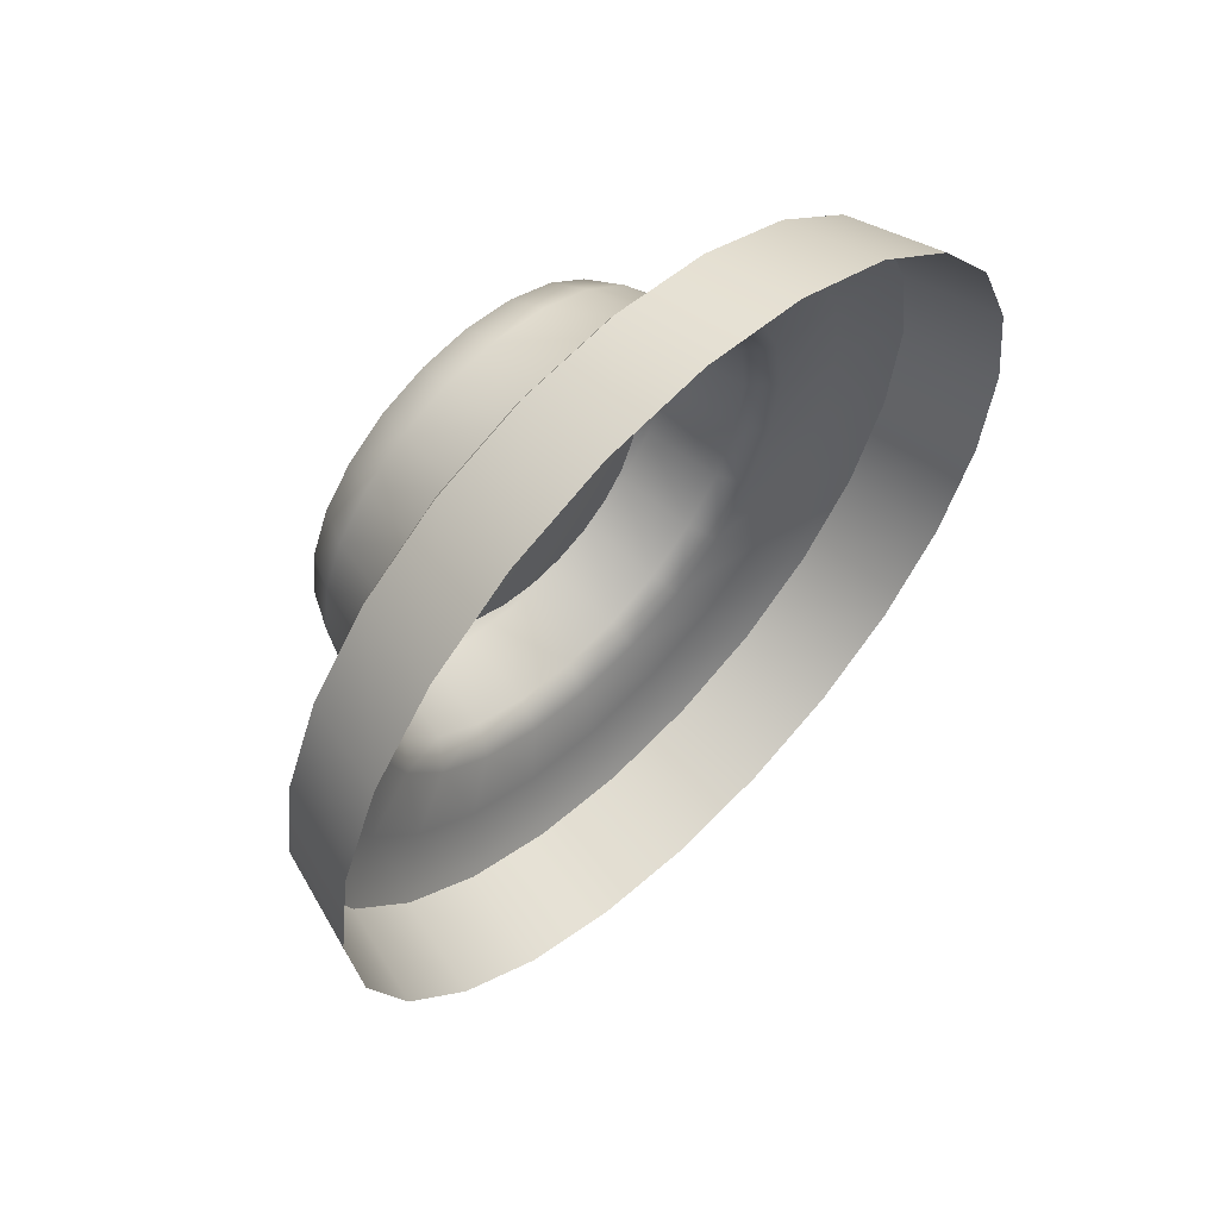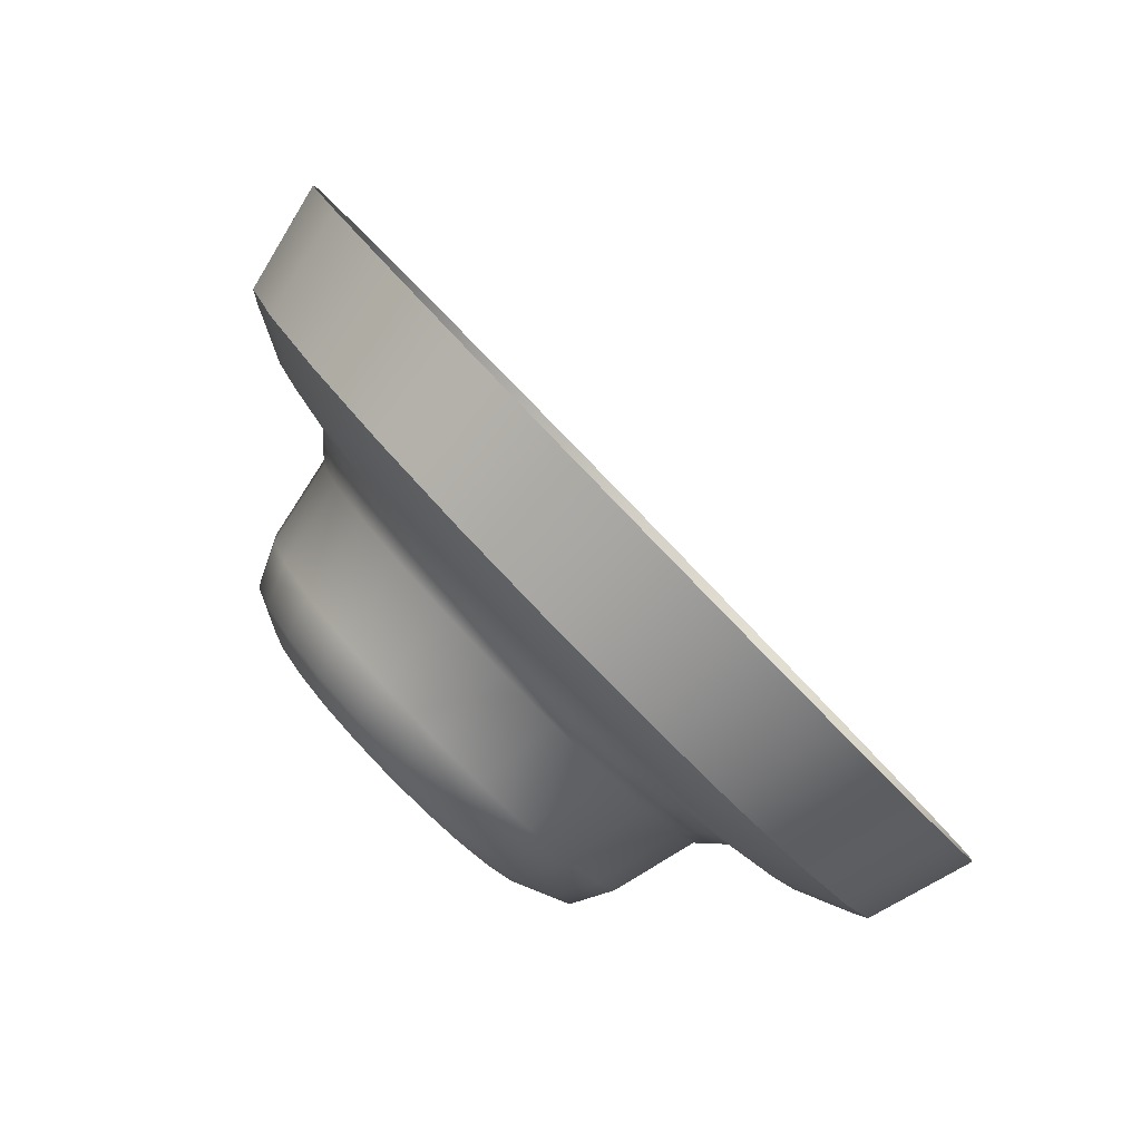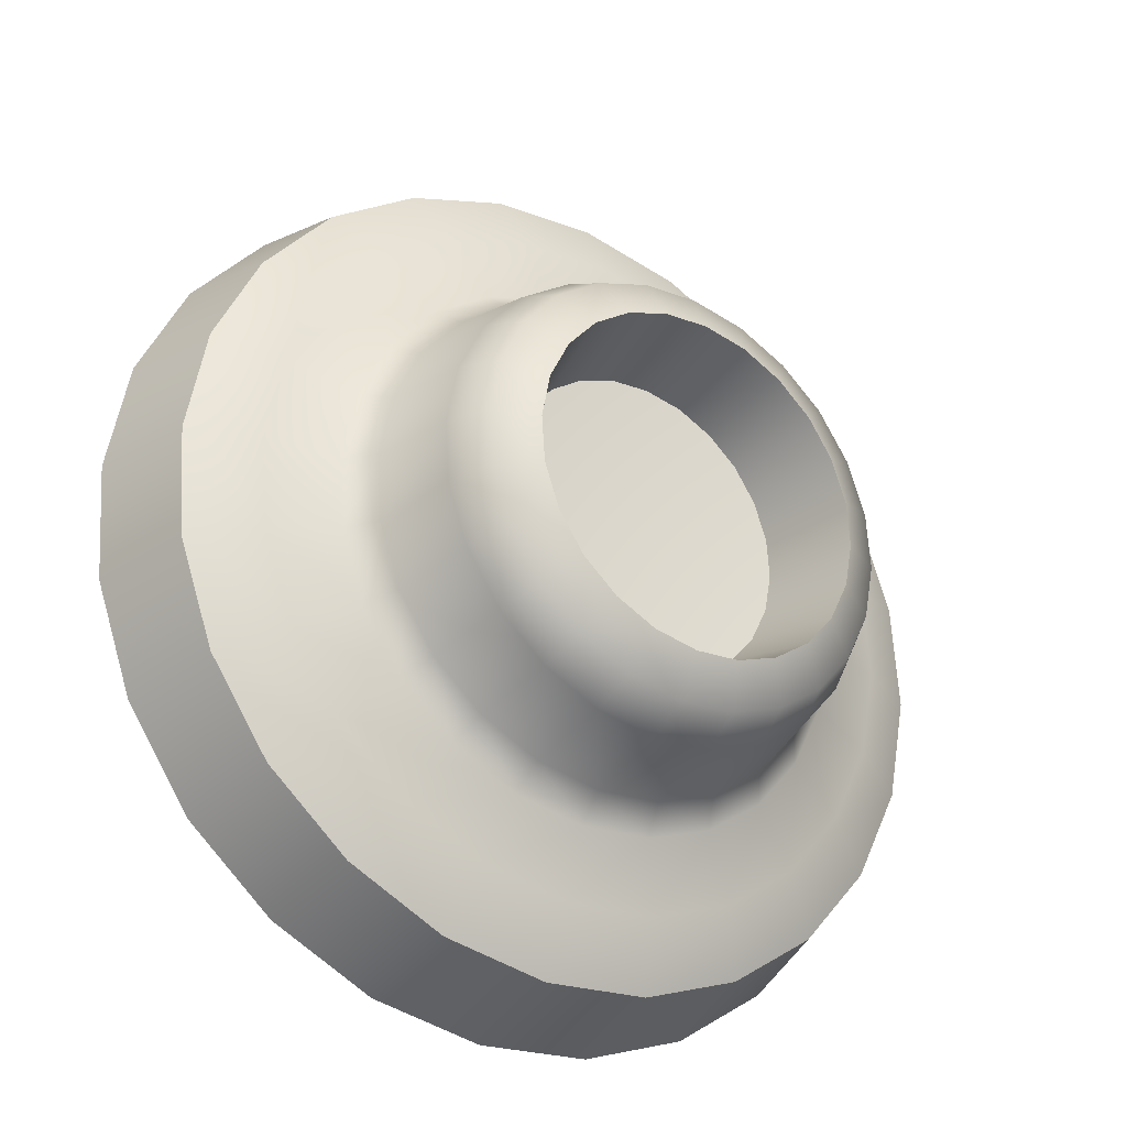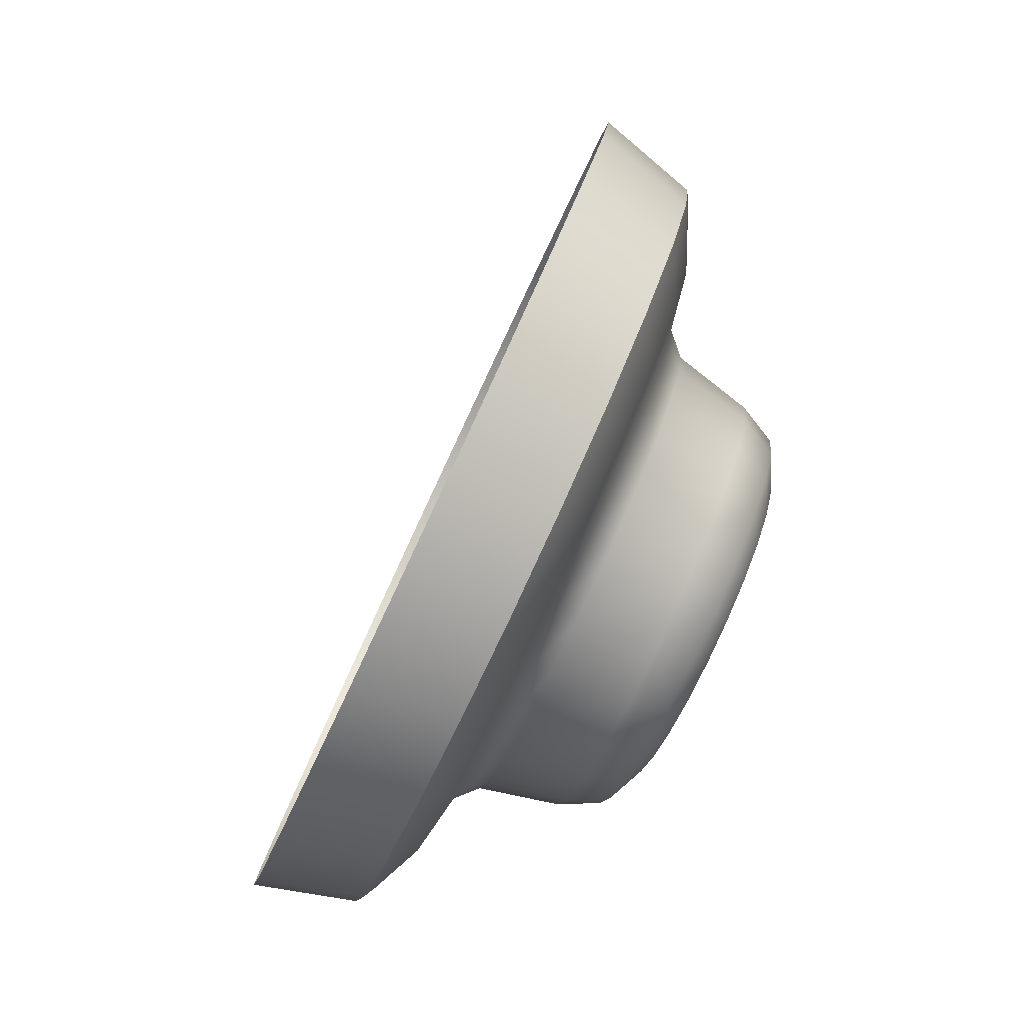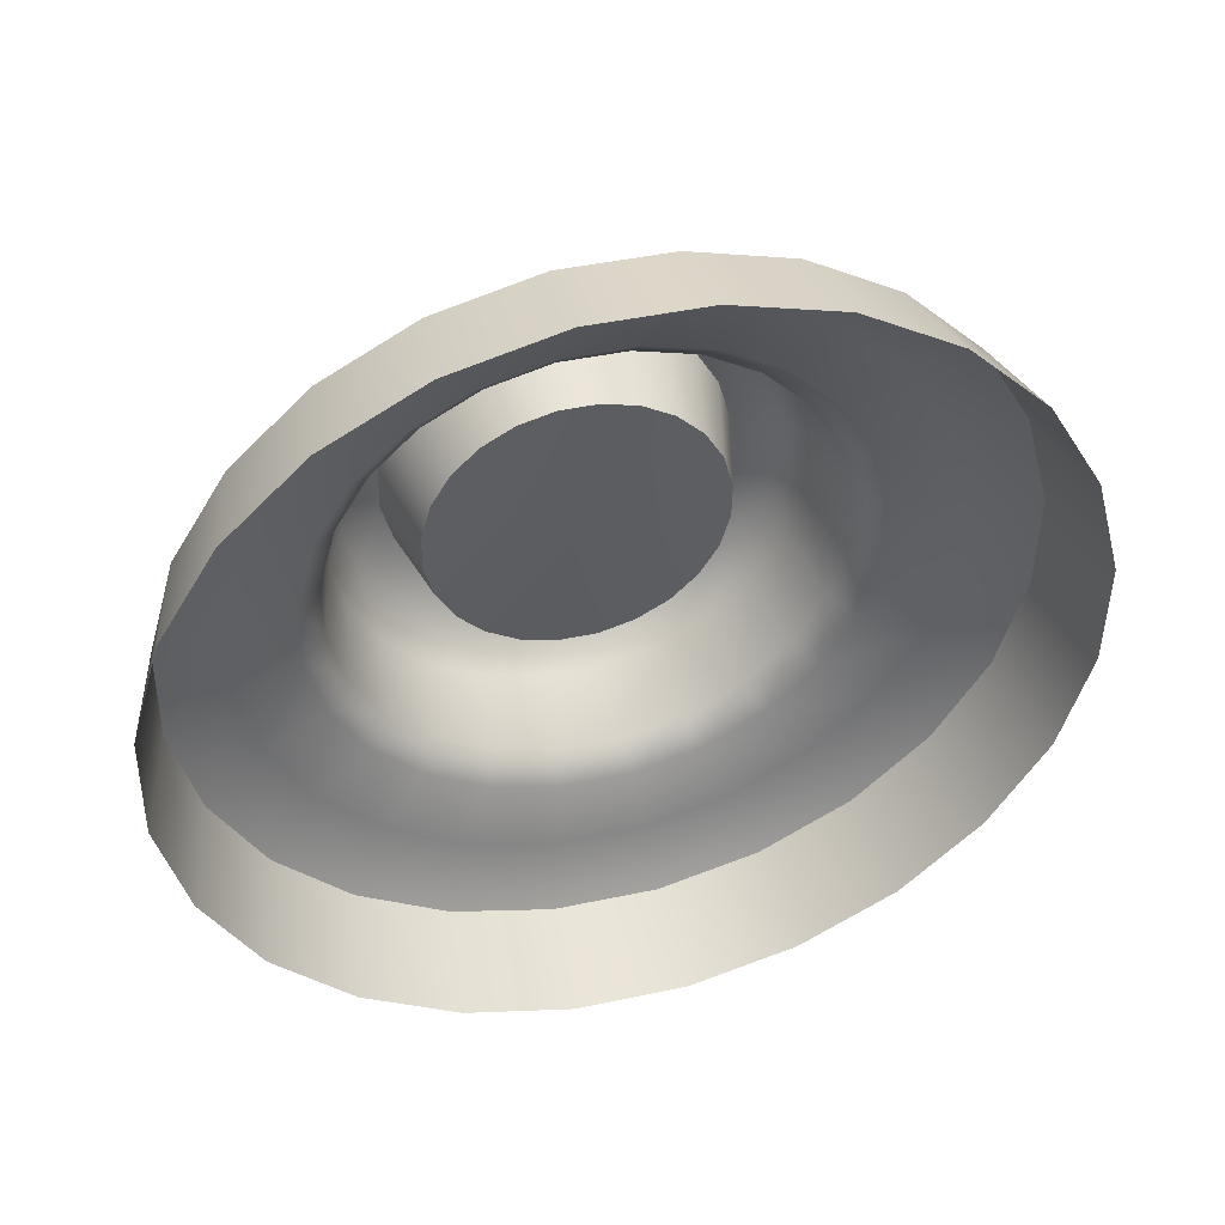
<metadata>
{"format":"obj","ext":"obj","renderer":"f3d","projection":"perspective","resolution":1024,"background":"white","views":[{"elev":58.9,"azim":-159.8,"up":"+Z"},{"elev":-49.3,"azim":-142.1,"up":"+Y"},{"elev":-59.6,"azim":51.8,"up":"+Y"},{"elev":8.6,"azim":1.4,"up":"+Y"},{"elev":72.0,"azim":-105.8,"up":"+Y"}]}
</metadata>
<code>
v  23.72 40.67 -55.88
v  23.82 40.9 -55.91
v  23.61 41.02 -55.85
v  23.5 40.78 -55.81
v  23.92 41.11 -56.01
v  23.72 41.24 -55.95
v  24.01 41.29 -56.16
v  23.81 41.44 -56.11
v  24.07 41.43 -56.36
v  23.88 41.59 -56.33
v  24.11 41.52 -56.59
v  23.92 41.68 -56.58
v  24.13 41.55 -56.84
v  23.93 41.71 -56.84
v  24.11 41.52 -57.09
v  23.92 41.68 -57.11
v  24.07 41.43 -57.33
v  23.88 41.59 -57.36
v  24.01 41.29 -57.53
v  23.81 41.44 -57.57
v  23.92 41.11 -57.68
v  23.72 41.24 -57.74
v  23.82 40.9 -57.78
v  23.61 41.02 -57.84
v  23.72 40.67 -57.81
v  23.5 40.78 -57.88
v  23.61 40.45 -57.78
v  23.39 40.53 -57.84
v  23.52 40.23 -57.68
v  23.28 40.31 -57.74
v  23.43 40.05 -57.53
v  23.19 40.11 -57.57
v  23.37 39.91 -57.33
v  23.12 39.97 -57.36
v  23.32 39.83 -57.09
v  23.08 39.87 -57.11
v  23.31 39.8 -56.84
v  23.06 39.84 -56.84
v  23.32 39.83 -56.59
v  23.08 39.87 -56.58
v  23.37 39.91 -56.36
v  23.12 39.97 -56.33
v  23.43 40.05 -56.16
v  23.19 40.11 -56.11
v  23.52 40.23 -56.01
v  23.28 40.31 -55.95
v  23.61 40.45 -55.91
v  23.39 40.53 -55.85
v  24.16 40.77 -56.37
v  24.1 40.65 -56.32
v  24.18 40.6 -56.36
v  24.23 40.71 -56.41
v  24.21 40.56 -56.45
v  24.25 40.65 -56.49
v  24.17 40.46 -56.44
v  24.13 40.48 -56.34
v  24.24 40.95 -56.57
v  24.21 40.87 -56.46
v  24.28 40.8 -56.49
v  24.31 40.87 -56.59
v  24.29 40.72 -56.56
v  24.32 40.78 -56.64
v  24.27 41.02 -56.84
v  24.27 41 -56.7
v  24.33 40.92 -56.71
v  24.34 40.94 -56.84
v  24.33 40.82 -56.74
v  24.34 40.83 -56.84
v  24.24 40.95 -57.12
v  24.27 41 -56.98
v  24.33 40.92 -56.97
v  24.31 40.87 -57.09
v  24.33 40.82 -56.95
v  24.32 40.78 -57.04
v  24.16 40.77 -57.32
v  24.21 40.87 -57.23
v  24.28 40.8 -57.2
v  24.23 40.71 -57.28
v  24.29 40.72 -57.13
v  24.25 40.65 -57.19
v  24.04 40.52 -57.39
v  24.1 40.65 -57.37
v  24.18 40.6 -57.33
v  24.13 40.48 -57.34
v  24.21 40.56 -57.23
v  24.17 40.46 -57.25
v  23.93 40.27 -57.32
v  23.98 40.39 -57.37
v  24.07 40.37 -57.33
v  24.02 40.26 -57.28
v  24.12 40.37 -57.23
v  24.08 40.28 -57.19
v  23.84 40.09 -57.12
v  23.88 40.17 -57.23
v  23.98 40.16 -57.2
v  23.94 40.09 -57.09
v  24.05 40.21 -57.13
v  24.02 40.15 -57.04
v  23.81 40.03 -56.84
v  23.82 40.04 -56.98
v  23.92 40.05 -56.97
v  23.92 40.03 -56.84
v  24 40.11 -56.95
v  24 40.1 -56.84
v  23.84 40.09 -56.57
v  23.82 40.04 -56.7
v  23.92 40.05 -56.71
v  23.94 40.09 -56.59
v  24 40.11 -56.74
v  24.02 40.15 -56.64
v  23.93 40.27 -56.37
v  23.88 40.17 -56.46
v  23.98 40.16 -56.49
v  24.02 40.26 -56.41
v  24.05 40.21 -56.56
v  24.08 40.28 -56.49
v  24.04 40.52 -56.3
v  23.98 40.39 -56.32
v  24.07 40.37 -56.36
v  24.12 40.37 -56.45
v  23.93 40.74 -56.27
v  23.99 40.87 -56.33
v  23.87 40.6 -56.25
v  24.04 40.98 -56.43
v  24.08 41.07 -56.55
v  24.11 41.12 -56.69
v  24.12 41.14 -56.84
v  24.11 41.12 -57
v  24.08 41.07 -57.14
v  24.04 40.98 -57.26
v  23.99 40.87 -57.35
v  23.93 40.74 -57.41
v  23.87 40.6 -57.43
v  23.8 40.47 -57.41
v  23.74 40.34 -57.35
v  23.69 40.23 -57.26
v  23.65 40.14 -57.14
v  23.62 40.09 -57
v  23.62 40.07 -56.84
v  23.62 40.09 -56.69
v  23.65 40.14 -56.55
v  23.69 40.23 -56.43
v  23.74 40.34 -56.33
v  23.8 40.47 -56.27
v  23.96 41.01 -56.14
v  23.87 40.83 -56.06
v  23.88 40.78 -56.21
v  23.95 40.92 -56.28
v  23.78 40.64 -56.03
v  23.81 40.63 -56.19
v  23.7 40.45 -56.06
v  23.74 40.48 -56.21
v  23.61 40.27 -56.14
v  23.68 40.33 -56.28
v  23.54 40.12 -56.27
v  23.62 40.21 -56.38
v  23.49 40 -56.44
v  23.58 40.12 -56.52
v  23.45 39.93 -56.63
v  23.55 40.06 -56.67
v  23.44 39.9 -56.84
v  23.54 40.04 -56.84
v  23.45 39.93 -57.05
v  23.55 40.06 -57.01
v  23.49 40 -57.25
v  23.58 40.12 -57.17
v  23.54 40.12 -57.42
v  23.62 40.21 -57.3
v  23.61 40.27 -57.55
v  23.68 40.33 -57.41
v  23.7 40.45 -57.63
v  23.74 40.48 -57.47
v  23.78 40.64 -57.66
v  23.81 40.63 -57.49
v  23.87 40.83 -57.63
v  23.88 40.78 -57.47
v  23.96 41.01 -57.55
v  23.95 40.92 -57.41
v  24.03 41.16 -57.42
v  24.01 41.05 -57.3
v  24.08 41.28 -57.25
v  24.05 41.14 -57.17
v  24.12 41.36 -57.05
v  24.08 41.2 -57.01
v  24.13 41.38 -56.84
v  24.09 41.22 -56.84
v  24.12 41.36 -56.63
v  24.08 41.2 -56.67
v  24.08 41.28 -56.44
v  24.05 41.14 -56.52
v  24.03 41.16 -56.27
v  24.01 41.05 -56.38
v  23.97 40.55 -56.49
v  24.01 40.64 -56.5
v  24.05 40.71 -56.54
v  24.08 40.78 -56.6
v  24.1 40.83 -56.67
v  24.12 40.86 -56.75
v  24.12 40.87 -56.84
v  24.12 40.86 -56.93
v  24.1 40.83 -57.02
v  24.08 40.78 -57.09
v  24.05 40.71 -57.15
v  24.01 40.64 -57.18
v  23.97 40.55 -57.19
v  23.93 40.47 -57.18
v  23.9 40.4 -57.15
v  23.87 40.33 -57.09
v  23.84 40.28 -57.02
v  23.83 40.25 -56.93
v  23.82 40.24 -56.84
v  23.83 40.25 -56.75
v  23.84 40.28 -56.67
v  23.87 40.33 -56.6
v  23.9 40.4 -56.54
v  23.93 40.47 -56.5
v  23.95 40.57 -56.84
v  23.84 40.89 -55.94
v  23.93 41.09 -56.03
v  23.63 40.45 -55.94
v  23.73 40.67 -55.91
v  23.45 40.07 -56.18
v  23.54 40.24 -56.03
v  23.35 39.85 -56.6
v  23.39 39.93 -56.37
v  23.35 39.85 -57.09
v  23.34 39.82 -56.84
v  23.45 40.07 -57.5
v  23.39 39.93 -57.31
v  23.63 40.45 -57.75
v  23.54 40.24 -57.65
v  23.84 40.89 -57.75
v  23.73 40.67 -57.78
v  24.01 41.27 -57.5
v  23.93 41.09 -57.65
v  24.12 41.49 -57.09
v  24.08 41.4 -57.31
v  24.12 41.49 -56.6
v  24.13 41.51 -56.84
v  24.01 41.27 -56.18
v  24.08 41.4 -56.37
g sponza_298
f 1 2 3
f 1 3 4
f 2 5 6
f 2 6 3
f 5 7 8
f 5 8 6
f 7 9 10
f 7 10 8
f 9 11 12
f 9 12 10
f 11 13 14
f 11 14 12
f 13 15 16
f 13 16 14
f 15 17 18
f 15 18 16
f 17 19 20
f 17 20 18
f 19 21 22
f 19 22 20
f 21 23 24
f 21 24 22
f 23 25 26
f 23 26 24
f 25 27 28
f 25 28 26
f 27 29 30
f 27 30 28
f 29 31 32
f 29 32 30
f 31 33 34
f 31 34 32
f 33 35 36
f 33 36 34
f 35 37 38
f 35 38 36
f 37 39 40
f 37 40 38
f 39 41 42
f 39 42 40
f 41 43 44
f 41 44 42
f 43 45 46
f 43 46 44
f 45 47 48
f 45 48 46
f 47 1 4
f 47 4 48
f 49 50 51
f 49 51 52
f 51 53 54
f 51 54 52
f 55 53 51
f 55 51 56
f 57 58 59
f 57 59 60
f 59 61 62
f 59 62 60
f 54 61 59
f 54 59 52
f 63 64 65
f 63 65 66
f 65 67 68
f 65 68 66
f 62 67 65
f 62 65 60
f 69 70 71
f 69 71 72
f 71 73 74
f 71 74 72
f 68 73 71
f 68 71 66
f 75 76 77
f 75 77 78
f 77 79 80
f 77 80 78
f 74 79 77
f 74 77 72
f 81 82 83
f 81 83 84
f 83 85 86
f 83 86 84
f 80 85 83
f 80 83 78
f 87 88 89
f 87 89 90
f 89 91 92
f 89 92 90
f 86 91 89
f 86 89 84
f 93 94 95
f 93 95 96
f 95 97 98
f 95 98 96
f 92 97 95
f 92 95 90
f 99 100 101
f 99 101 102
f 101 103 104
f 101 104 102
f 98 103 101
f 98 101 96
f 105 106 107
f 105 107 108
f 107 109 110
f 107 110 108
f 104 109 107
f 104 107 102
f 111 112 113
f 111 113 114
f 113 115 116
f 113 116 114
f 110 115 113
f 110 113 108
f 117 118 119
f 117 119 56
f 119 120 55
f 119 55 56
f 116 120 119
f 116 119 114
f 121 50 49
f 121 49 122
f 50 121 123
f 50 123 117
f 124 58 57
f 124 57 125
f 58 124 122
f 58 122 49
f 126 64 63
f 126 63 127
f 64 126 125
f 64 125 57
f 128 70 69
f 128 69 129
f 70 128 127
f 70 127 63
f 130 76 75
f 130 75 131
f 76 130 129
f 76 129 69
f 132 82 81
f 132 81 133
f 82 132 131
f 82 131 75
f 134 88 87
f 134 87 135
f 88 134 133
f 88 133 81
f 136 94 93
f 136 93 137
f 94 136 135
f 94 135 87
f 138 100 99
f 138 99 139
f 100 138 137
f 100 137 93
f 140 106 105
f 140 105 141
f 106 140 139
f 106 139 99
f 142 112 111
f 142 111 143
f 112 142 141
f 112 141 105
f 144 118 117
f 144 117 123
f 118 144 143
f 118 143 111
f 145 146 147
f 145 147 148
f 146 149 150
f 146 150 147
f 149 151 152
f 149 152 150
f 151 153 154
f 151 154 152
f 153 155 156
f 153 156 154
f 155 157 158
f 155 158 156
f 157 159 160
f 157 160 158
f 159 161 162
f 159 162 160
f 161 163 164
f 161 164 162
f 163 165 166
f 163 166 164
f 165 167 168
f 165 168 166
f 167 169 170
f 167 170 168
f 169 171 172
f 169 172 170
f 171 173 174
f 171 174 172
f 173 175 176
f 173 176 174
f 175 177 178
f 175 178 176
f 177 179 180
f 177 180 178
f 179 181 182
f 179 182 180
f 181 183 184
f 181 184 182
f 183 185 186
f 183 186 184
f 185 187 188
f 185 188 186
f 187 189 190
f 187 190 188
f 189 191 192
f 189 192 190
f 191 145 148
f 191 148 192
f 193 194 53
f 193 53 55
f 194 195 54
f 194 54 53
f 195 196 61
f 195 61 54
f 196 197 62
f 196 62 61
f 197 198 67
f 197 67 62
f 198 199 68
f 198 68 67
f 199 200 73
f 199 73 68
f 200 201 74
f 200 74 73
f 201 202 79
f 201 79 74
f 202 203 80
f 202 80 79
f 203 204 85
f 203 85 80
f 204 205 86
f 204 86 85
f 205 206 91
f 205 91 86
f 206 207 92
f 206 92 91
f 207 208 97
f 207 97 92
f 208 209 98
f 208 98 97
f 209 210 103
f 209 103 98
f 210 211 104
f 210 104 103
f 211 212 109
f 211 109 104
f 212 213 110
f 212 110 109
f 213 214 115
f 213 115 110
f 214 215 116
f 214 116 115
f 215 216 120
f 215 120 116
f 216 193 55
f 216 55 120
f 193 217 194
f 194 217 195
f 195 217 196
f 196 217 197
f 197 217 198
f 198 217 199
f 199 217 200
f 200 217 201
f 201 217 202
f 202 217 203
f 203 217 204
f 204 217 205
f 205 217 206
f 206 217 207
f 207 217 208
f 208 217 209
f 209 217 210
f 210 217 211
f 211 217 212
f 212 217 213
f 213 217 214
f 214 217 215
f 215 217 216
f 216 217 193
f 2 218 219
f 2 219 5
f 47 220 221
f 47 221 1
f 43 222 223
f 43 223 45
f 39 224 225
f 39 225 41
f 35 226 227
f 35 227 37
f 31 228 229
f 31 229 33
f 27 230 231
f 27 231 29
f 23 232 233
f 23 233 25
f 19 234 235
f 19 235 21
f 15 236 237
f 15 237 17
f 11 238 239
f 11 239 13
f 7 240 241
f 7 241 9
f 145 191 240
f 145 240 219
f 191 189 241
f 191 241 240
f 189 187 238
f 189 238 241
f 185 183 236
f 185 236 239
f 181 179 234
f 181 234 237
f 177 175 232
f 177 232 235
f 173 171 230
f 173 230 233
f 169 167 228
f 169 228 231
f 165 163 226
f 165 226 229
f 161 159 224
f 161 224 227
f 157 155 222
f 157 222 225
f 153 151 220
f 153 220 223
f 149 146 218
f 149 218 221
f 221 220 151
f 221 151 149
f 223 222 155
f 223 155 153
f 225 224 159
f 225 159 157
f 227 226 163
f 227 163 161
f 229 228 167
f 229 167 165
f 231 230 171
f 231 171 169
f 233 232 175
f 233 175 173
f 235 234 179
f 235 179 177
f 237 236 183
f 237 183 181
f 239 238 187
f 239 187 185
f 219 218 146
f 219 146 145
f 218 2 1
f 218 1 221
f 220 47 45
f 220 45 223
f 222 43 41
f 222 41 225
f 224 39 37
f 224 37 227
f 226 35 33
f 226 33 229
f 228 31 29
f 228 29 231
f 230 27 25
f 230 25 233
f 232 23 21
f 232 21 235
f 234 19 17
f 234 17 237
f 236 15 13
f 236 13 239
f 238 11 9
f 238 9 241
f 240 7 5
f 240 5 219
f 51 50 117
f 51 117 56
f 59 58 49
f 59 49 52
f 65 64 57
f 65 57 60
f 71 70 63
f 71 63 66
f 77 76 69
f 77 69 72
f 83 82 75
f 83 75 78
f 89 88 81
f 89 81 84
f 95 94 87
f 95 87 90
f 101 100 93
f 101 93 96
f 107 106 99
f 107 99 102
f 113 112 105
f 113 105 108
f 119 118 111
f 119 111 114
f 122 148 147
f 122 147 121
f 121 147 150
f 121 150 123
f 125 190 192
f 125 192 124
f 124 192 148
f 124 148 122
f 127 186 188
f 127 188 126
f 126 188 190
f 126 190 125
f 129 182 184
f 129 184 128
f 128 184 186
f 128 186 127
f 131 178 180
f 131 180 130
f 130 180 182
f 130 182 129
f 133 174 176
f 133 176 132
f 132 176 178
f 132 178 131
f 135 170 172
f 135 172 134
f 134 172 174
f 134 174 133
f 137 166 168
f 137 168 136
f 136 168 170
f 136 170 135
f 139 162 164
f 139 164 138
f 138 164 166
f 138 166 137
f 141 158 160
f 141 160 140
f 140 160 162
f 140 162 139
f 143 154 156
f 143 156 142
f 142 156 158
f 142 158 141
f 123 150 152
f 123 152 144
f 144 152 154
f 144 154 143

</code>
